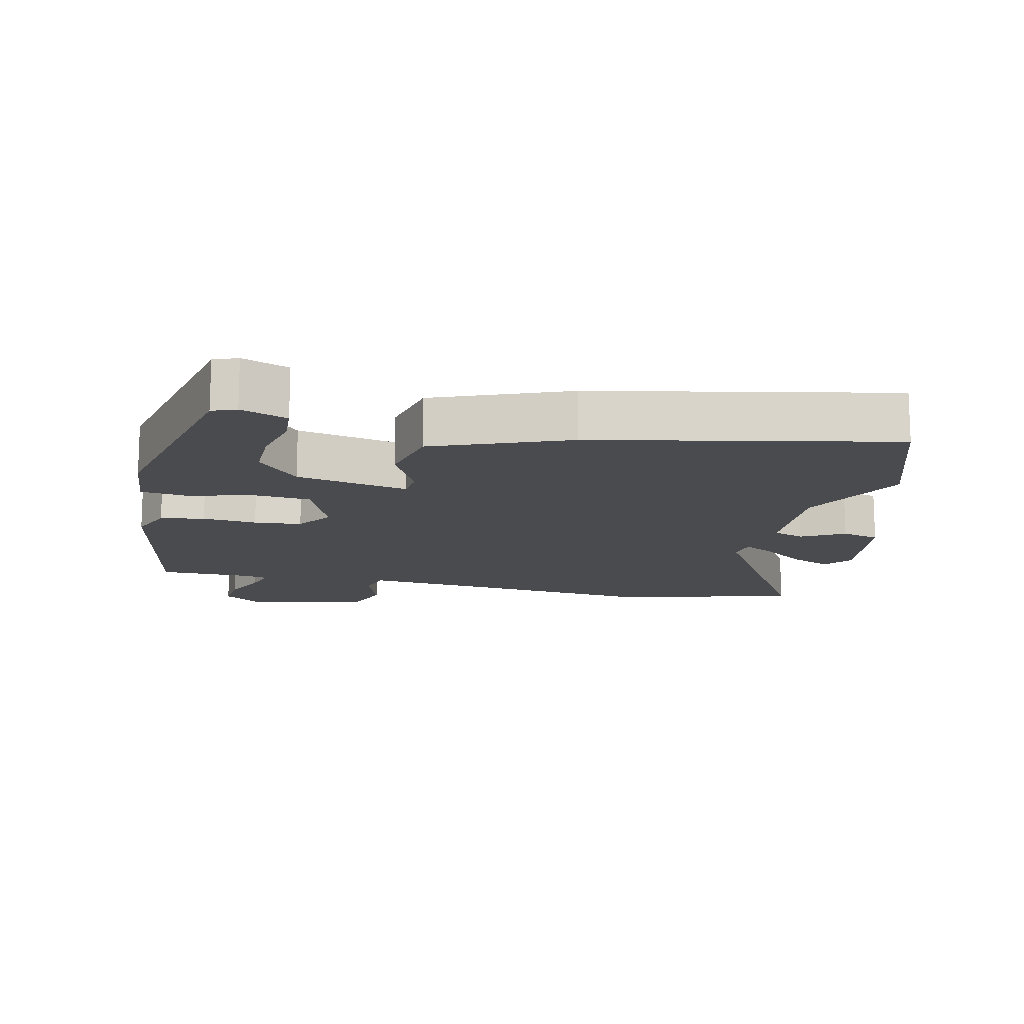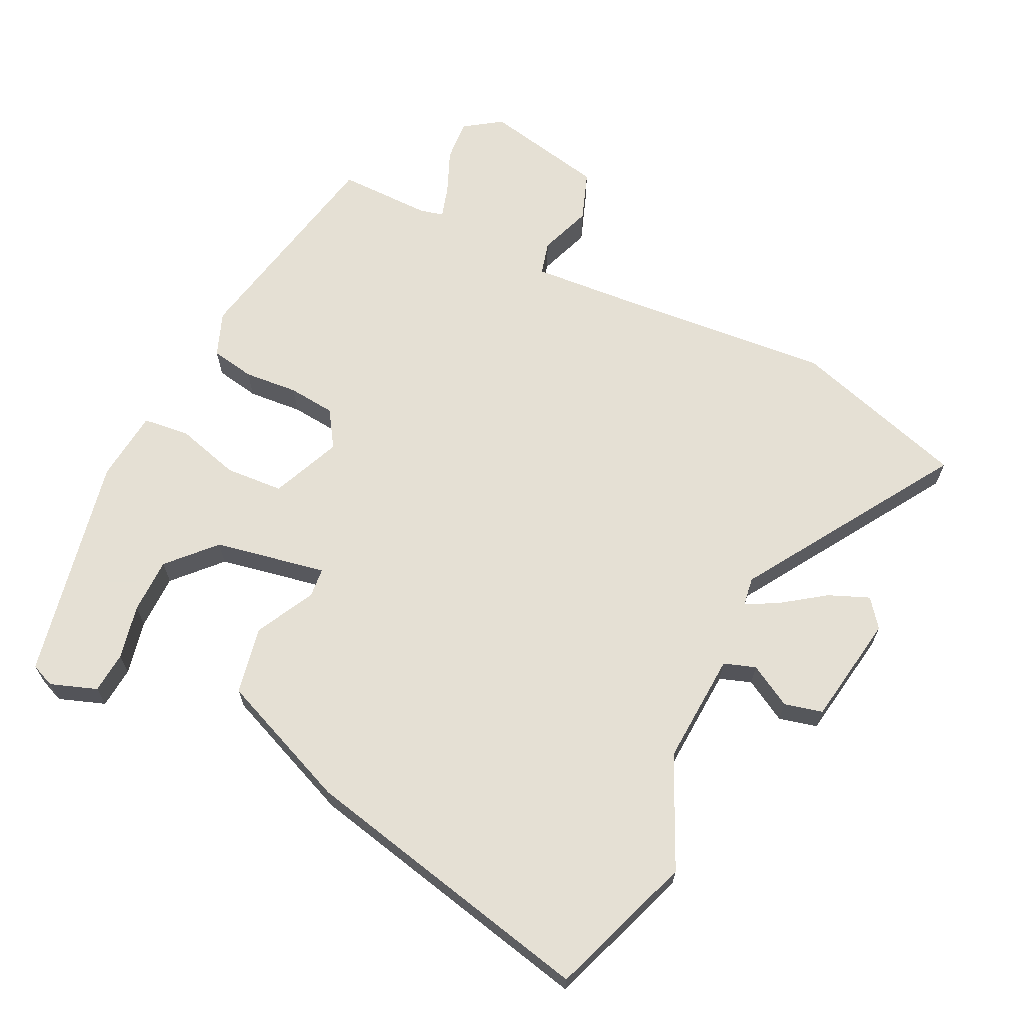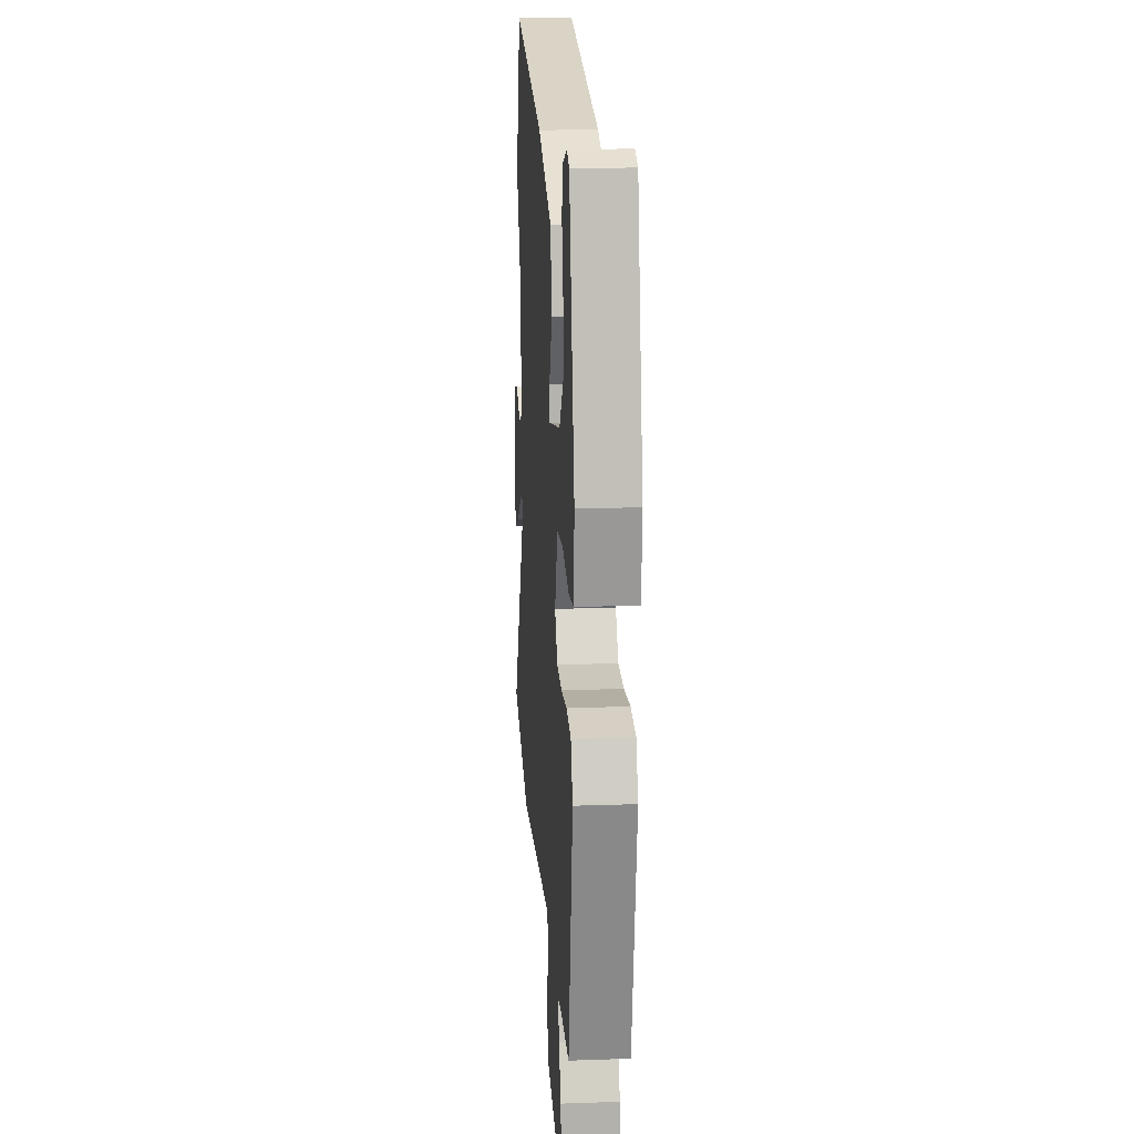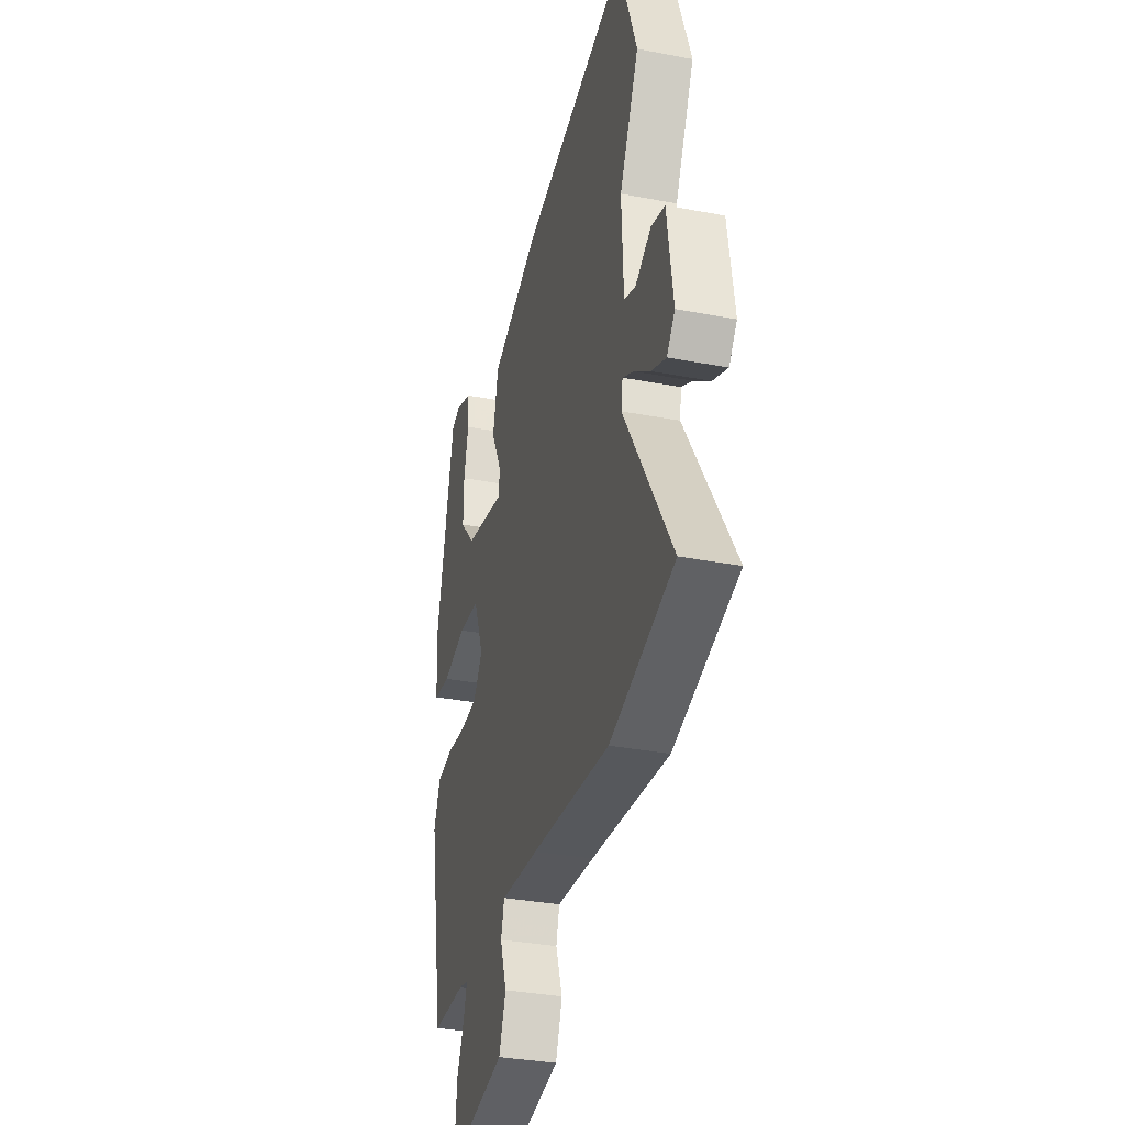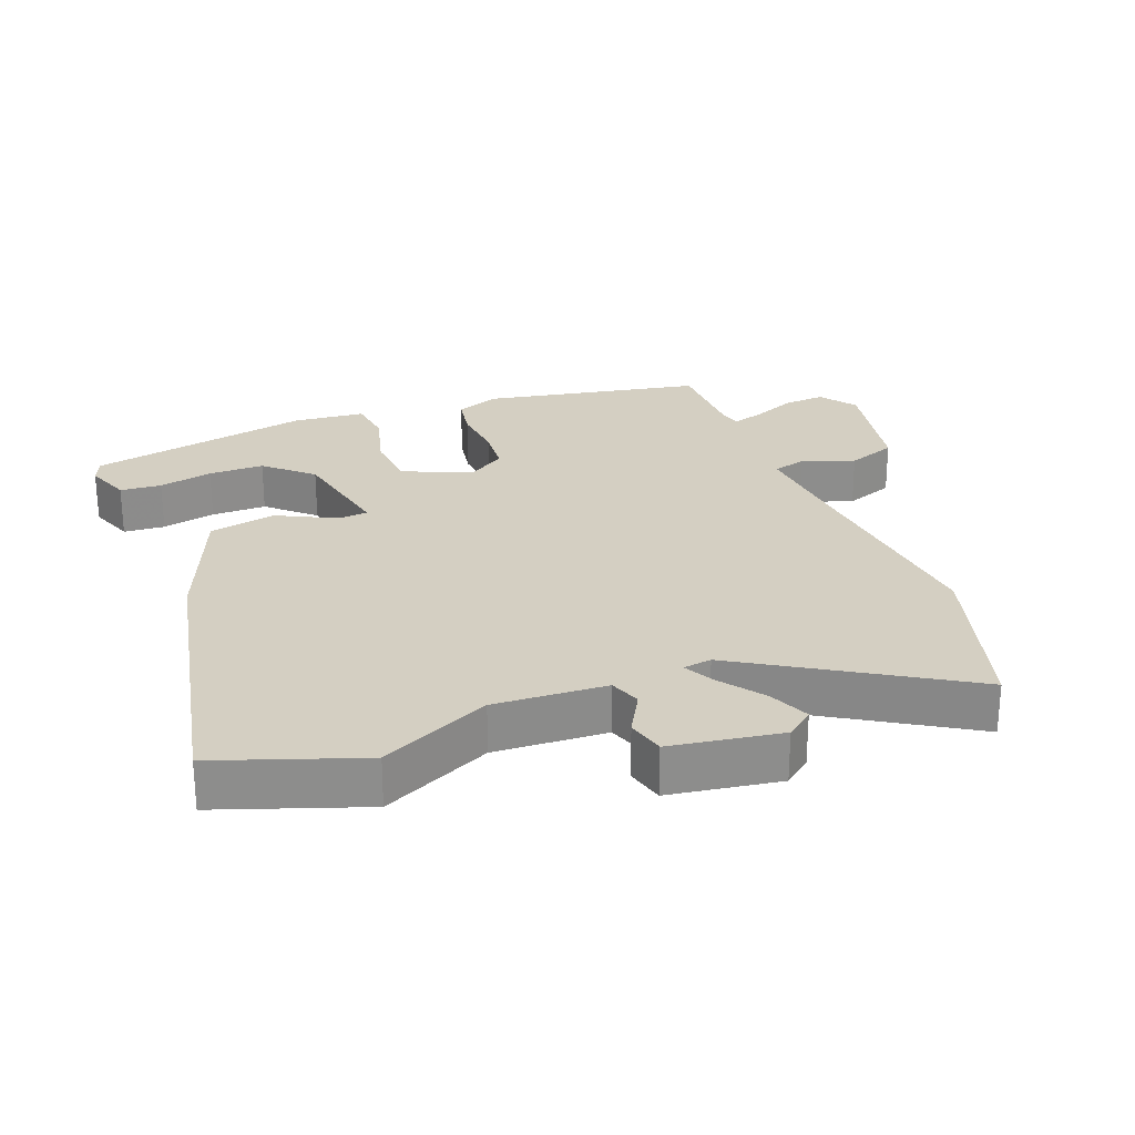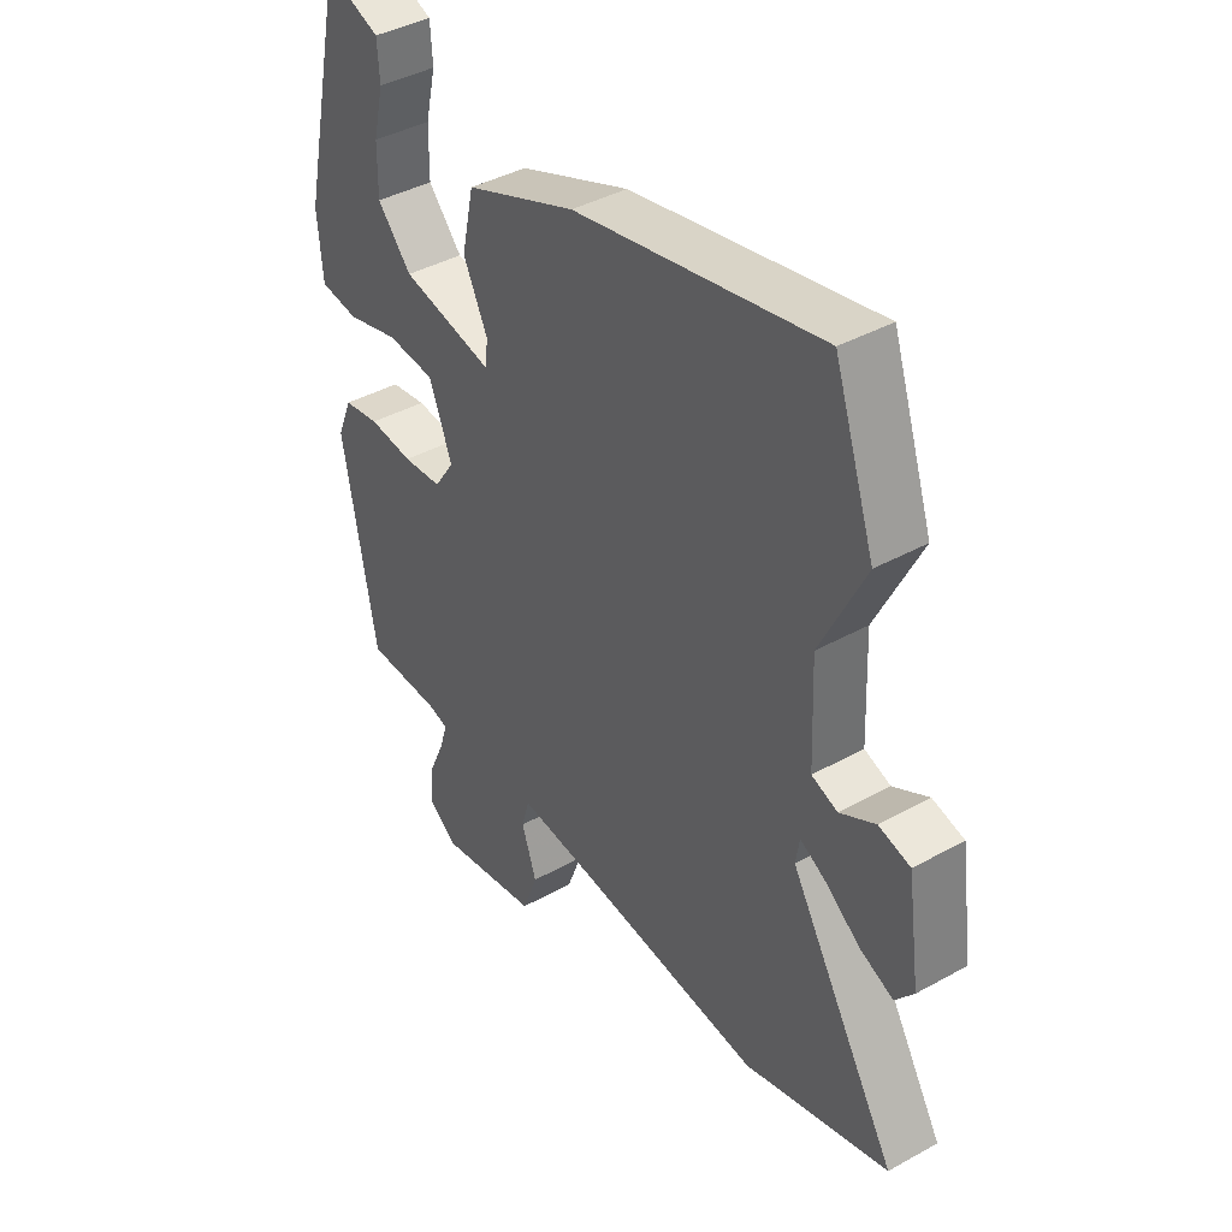
<metadata>
{"format":"obj","ext":"obj","renderer":"f3d","projection":"perspective","resolution":1024,"background":"white","views":[{"elev":-14.0,"azim":-12.6,"up":"+Y"},{"elev":65.9,"azim":26.9,"up":"+Y"},{"elev":16.8,"azim":-94.0,"up":"+Z"},{"elev":-33.4,"azim":75.3,"up":"+Z"},{"elev":25.7,"azim":69.4,"up":"+Y"},{"elev":40.8,"azim":55.9,"up":"+Z"}]}
</metadata>
<code>
v -0.47 0.07 0.503
v -0.434 0.07 0.517
v -0.365 0.07 0.491
v -0.361 0.07 0.429
v -0.38 0.07 0.348
v -0.381 0.07 0.265
v -0.319 0.07 0.196
v -0.152 0.07 0.161
v -0.147 0.07 0.205
v -0.191 0.07 0.294
v -0.169 0.07 0.395
v 0.032 0.07 0.474
v 0.478 0.07 0.564
v 0.552 0.07 0.347
v 0.472 0.07 0.184
v 0.479 0.07 0.016
v 0.526 0.07 -0.001
v 0.59 0.07 0.034
v 0.647 0.07 0.019
v 0.671 0.07 -0.147
v 0.638 0.07 -0.188
v 0.578 0.07 -0.162
v 0.513 0.07 -0.114
v 0.467 0.07 -0.089
v 0.46 0.07 -0.132
v 0.655 0.07 -0.455
v 0.392 0.07 -0.531
v 0.07 0.07 -0.498
v -0.086 0.07 -0.484
v -0.1 0.07 -0.534
v -0.073 0.07 -0.613
v -0.101 0.07 -0.687
v -0.283 0.07 -0.722
v -0.338 0.07 -0.683
v -0.332 0.07 -0.62
v -0.303 0.07 -0.555
v -0.288 0.07 -0.507
v -0.324 0.07 -0.498
v -0.463 0.07 -0.497
v -0.523 0.07 -0.167
v -0.496 0.07 -0.101
v -0.43 0.07 -0.09
v -0.349 0.07 -0.098
v -0.278 0.07 -0.092
v -0.241 0.07 -0.037
v -0.283 0.07 0.068
v -0.37 0.07 0.075
v -0.466 0.07 0.05
v -0.536 0.07 0.059
v -0.545 0.07 0.167
v -0.47 0 0.503
v -0.434 0 0.517
v -0.365 0 0.491
v -0.361 0 0.429
v -0.38 0 0.348
v -0.381 0 0.265
v -0.319 0 0.196
v -0.152 0 0.161
v -0.147 0 0.205
v -0.191 0 0.294
v -0.169 0 0.395
v 0.032 0 0.474
v 0.478 0 0.564
v 0.552 0 0.347
v 0.472 0 0.184
v 0.479 0 0.016
v 0.526 0 -0.001
v 0.59 0 0.034
v 0.647 0 0.019
v 0.671 0 -0.147
v 0.638 0 -0.188
v 0.578 0 -0.162
v 0.513 0 -0.114
v 0.467 0 -0.089
v 0.46 0 -0.132
v 0.655 0 -0.455
v 0.392 0 -0.531
v 0.07 0 -0.498
v -0.086 0 -0.484
v -0.1 0 -0.534
v -0.073 0 -0.613
v -0.101 0 -0.687
v -0.283 0 -0.722
v -0.338 0 -0.683
v -0.332 0 -0.62
v -0.303 0 -0.555
v -0.288 0 -0.507
v -0.324 0 -0.498
v -0.463 0 -0.497
v -0.523 0 -0.167
v -0.496 0 -0.101
v -0.43 0 -0.09
v -0.349 0 -0.098
v -0.278 0 -0.092
v -0.241 0 -0.037
v -0.283 0 0.068
v -0.37 0 0.075
v -0.466 0 0.05
v -0.536 0 0.059
v -0.545 0 0.167
f 50 1 2
f 49 50 2
f 48 49 2
f 47 48 2
f 41 42 43
f 40 41 43
f 39 40 43
f 38 39 43
f 37 38 43 44
f 34 35 36
f 33 34 36
f 32 33 36
f 31 32 36
f 30 31 36
f 29 30 36 37
f 25 26 27 28
f 24 25 28 29
f 21 22 23
f 20 21 23
f 19 20 23
f 18 19 23
f 17 18 23
f 16 17 23 24
f 37 44 45
f 29 37 45
f 24 29 45
f 16 24 45
f 15 16 45
f 13 14 15
f 12 13 15
f 11 12 15
f 10 11 15
f 9 10 15
f 2 3 4 5
f 2 5 6
f 47 2 6
f 46 47 6 7
f 45 46 7 8
f 15 45 8
f 8 9 15
f 52 51 100
f 52 100 99
f 52 99 98
f 52 98 97
f 93 92 91
f 93 91 90
f 93 90 89
f 93 89 88
f 94 93 88 87
f 86 85 84
f 86 84 83
f 86 83 82
f 86 82 81
f 86 81 80
f 87 86 80 79
f 78 77 76 75
f 79 78 75 74
f 73 72 71
f 73 71 70
f 73 70 69
f 73 69 68
f 73 68 67
f 74 73 67 66
f 95 94 87
f 95 87 79
f 95 79 74
f 95 74 66
f 95 66 65
f 65 64 63
f 65 63 62
f 65 62 61
f 65 61 60
f 65 60 59
f 55 54 53 52
f 56 55 52
f 56 52 97
f 57 56 97 96
f 58 57 96 95
f 58 95 65
f 65 59 58
f 1 51 52 2
f 2 52 53 3
f 3 53 54 4
f 4 54 55 5
f 5 55 56 6
f 6 56 57 7
f 7 57 58 8
f 8 58 59 9
f 9 59 60 10
f 10 60 61 11
f 11 61 62 12
f 12 62 63 13
f 13 63 64 14
f 14 64 65 15
f 15 65 66 16
f 16 66 67 17
f 17 67 68 18
f 18 68 69 19
f 19 69 70 20
f 20 70 71 21
f 21 71 72 22
f 22 72 73 23
f 23 73 74 24
f 24 74 75 25
f 25 75 76 26
f 26 76 77 27
f 27 77 78 28
f 28 78 79 29
f 29 79 80 30
f 30 80 81 31
f 31 81 82 32
f 32 82 83 33
f 33 83 84 34
f 34 84 85 35
f 35 85 86 36
f 36 86 87 37
f 37 87 88 38
f 38 88 89 39
f 39 89 90 40
f 40 90 91 41
f 41 91 92 42
f 42 92 93 43
f 43 93 94 44
f 44 94 95 45
f 45 95 96 46
f 46 96 97 47
f 47 97 98 48
f 48 98 99 49
f 49 99 100 50
f 50 100 51 1

</code>
